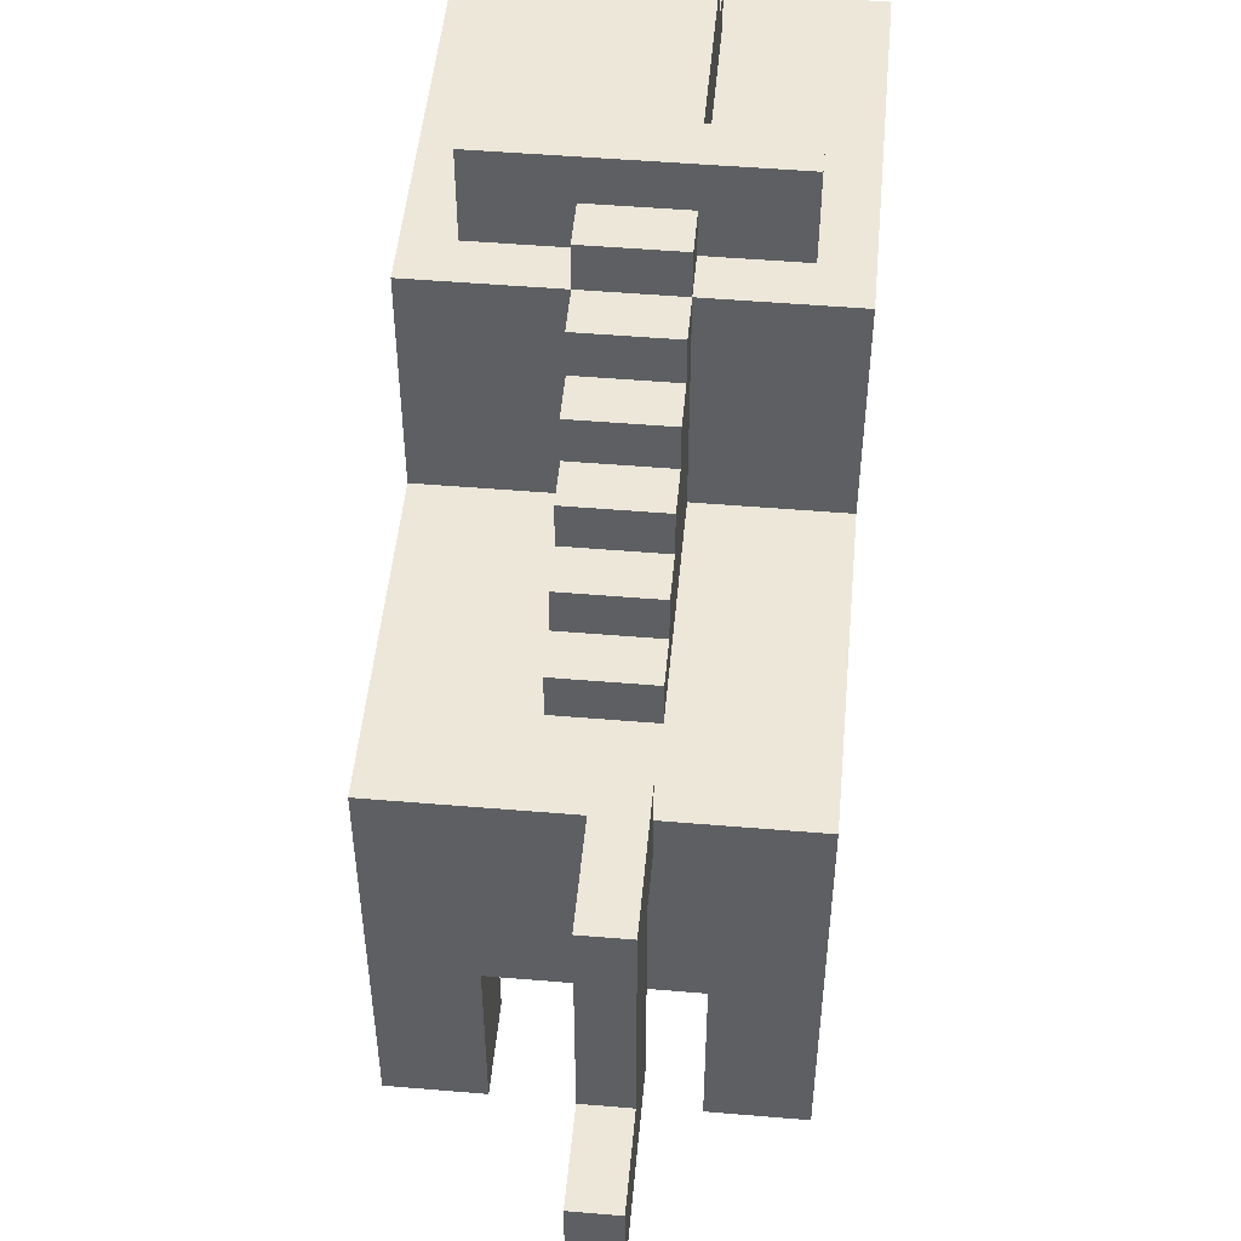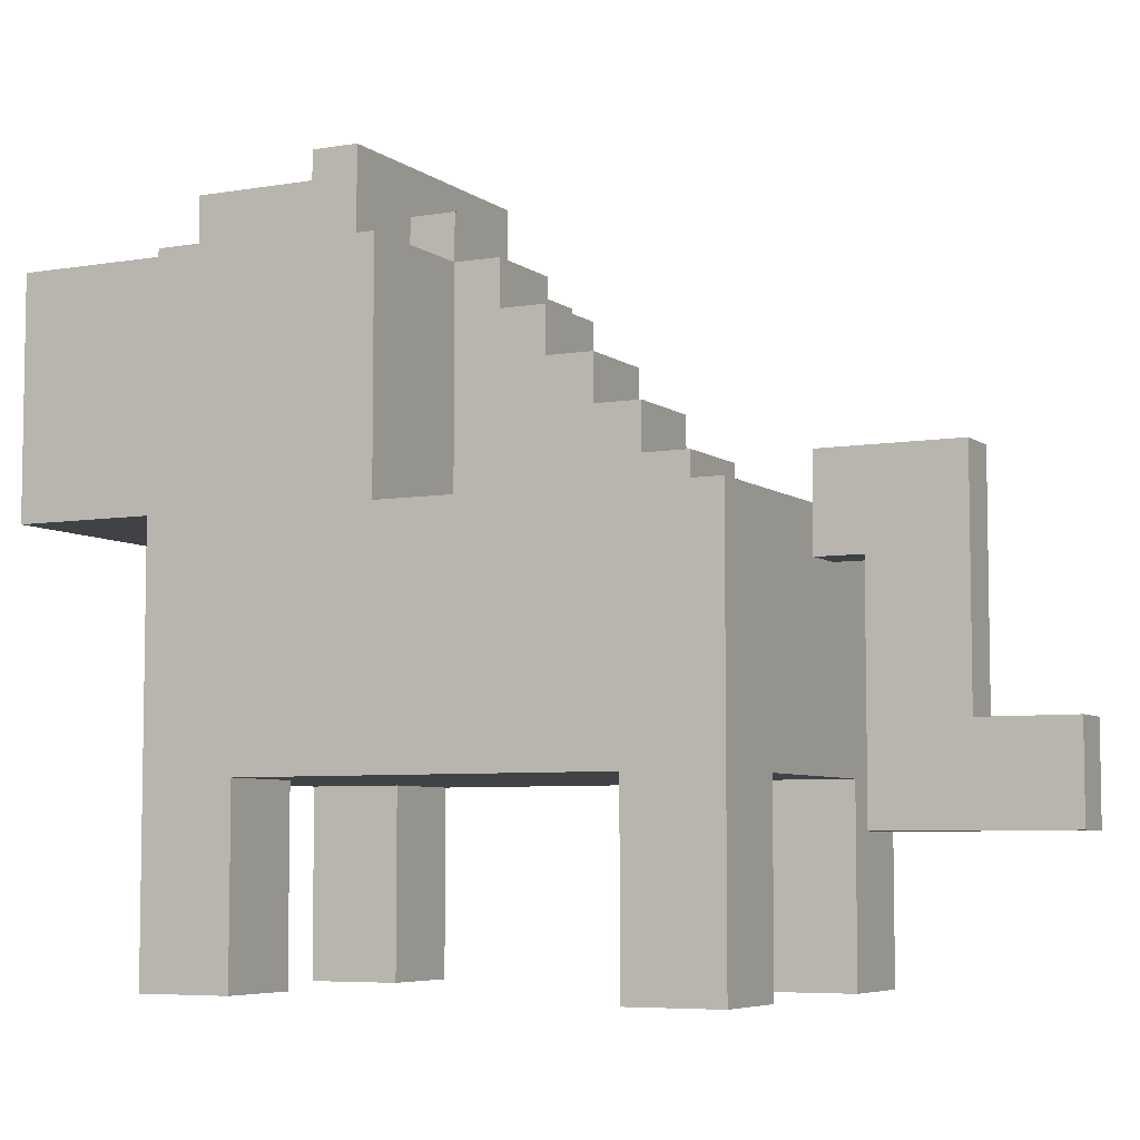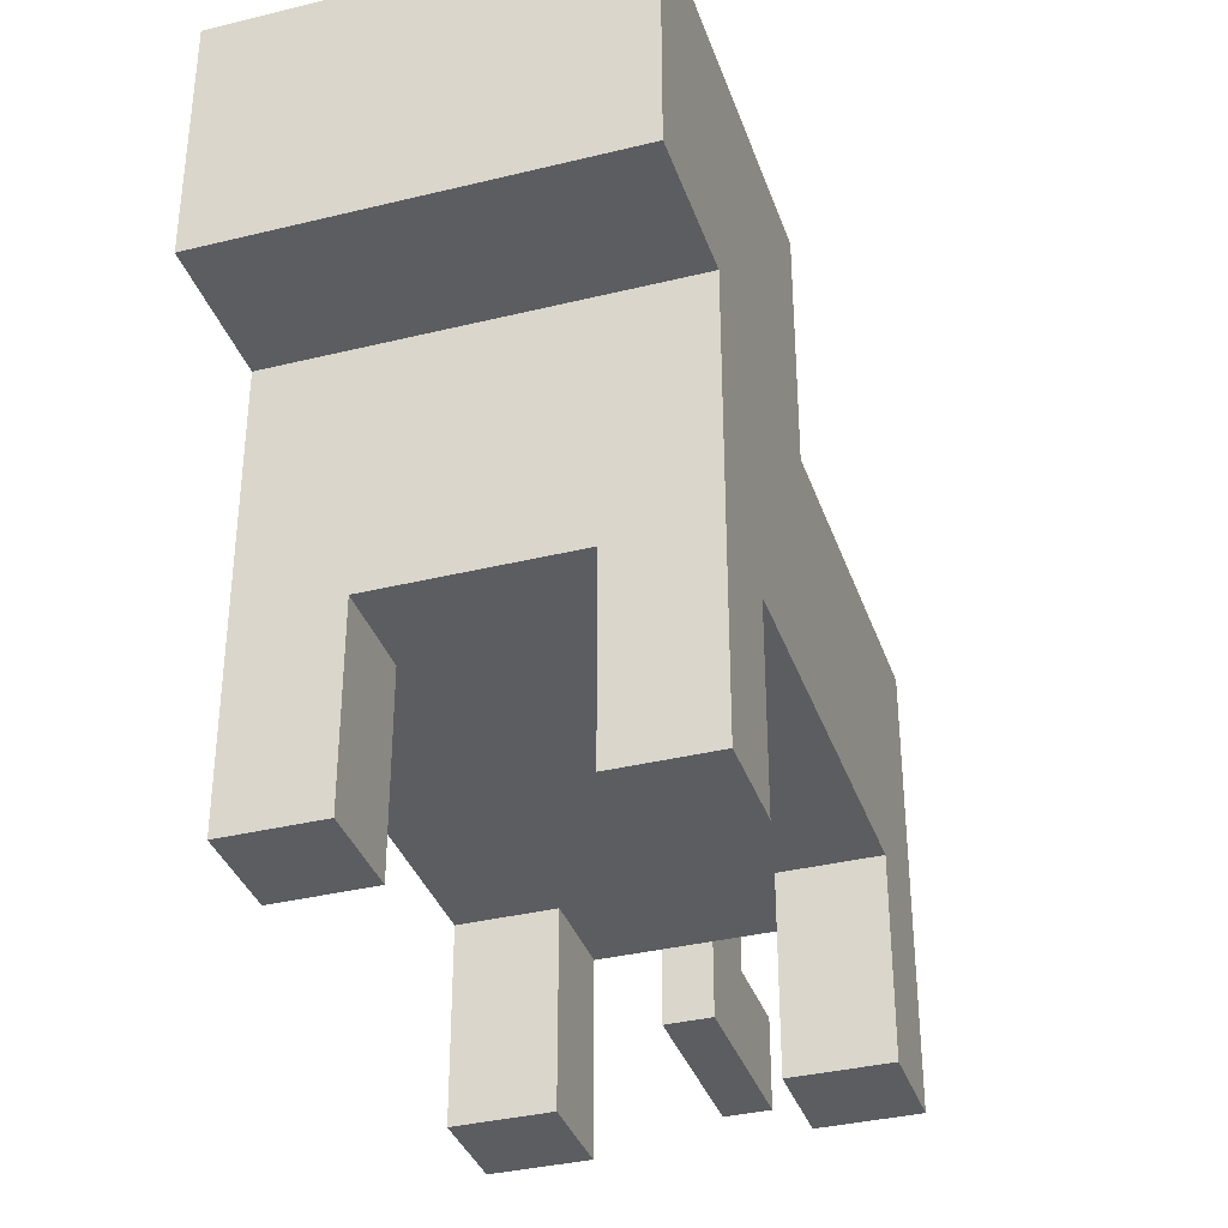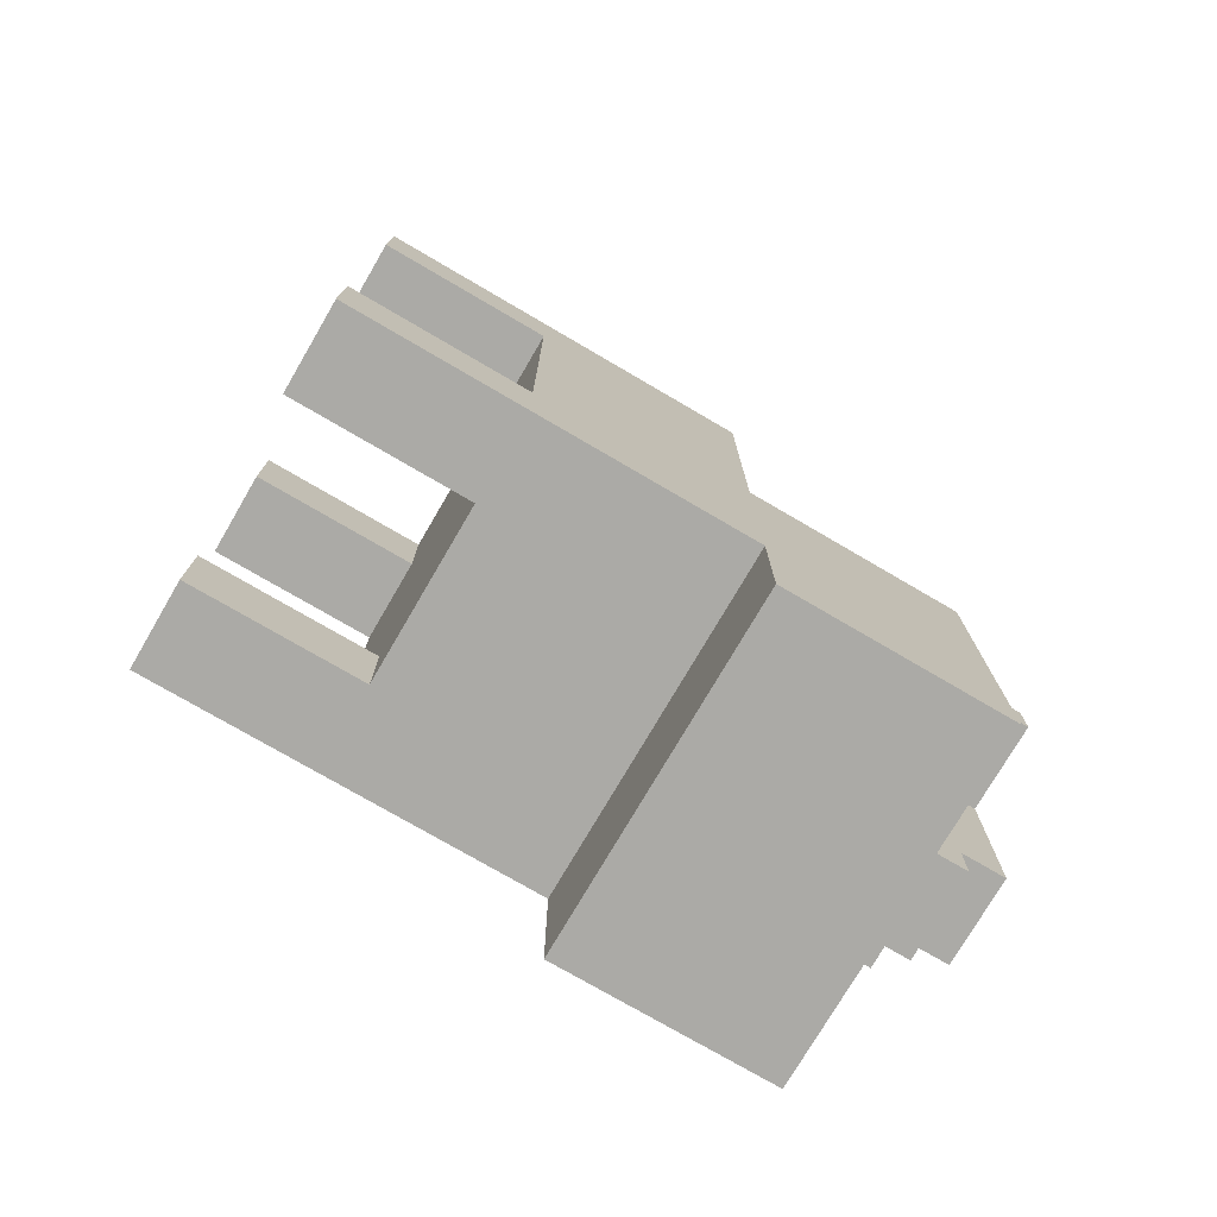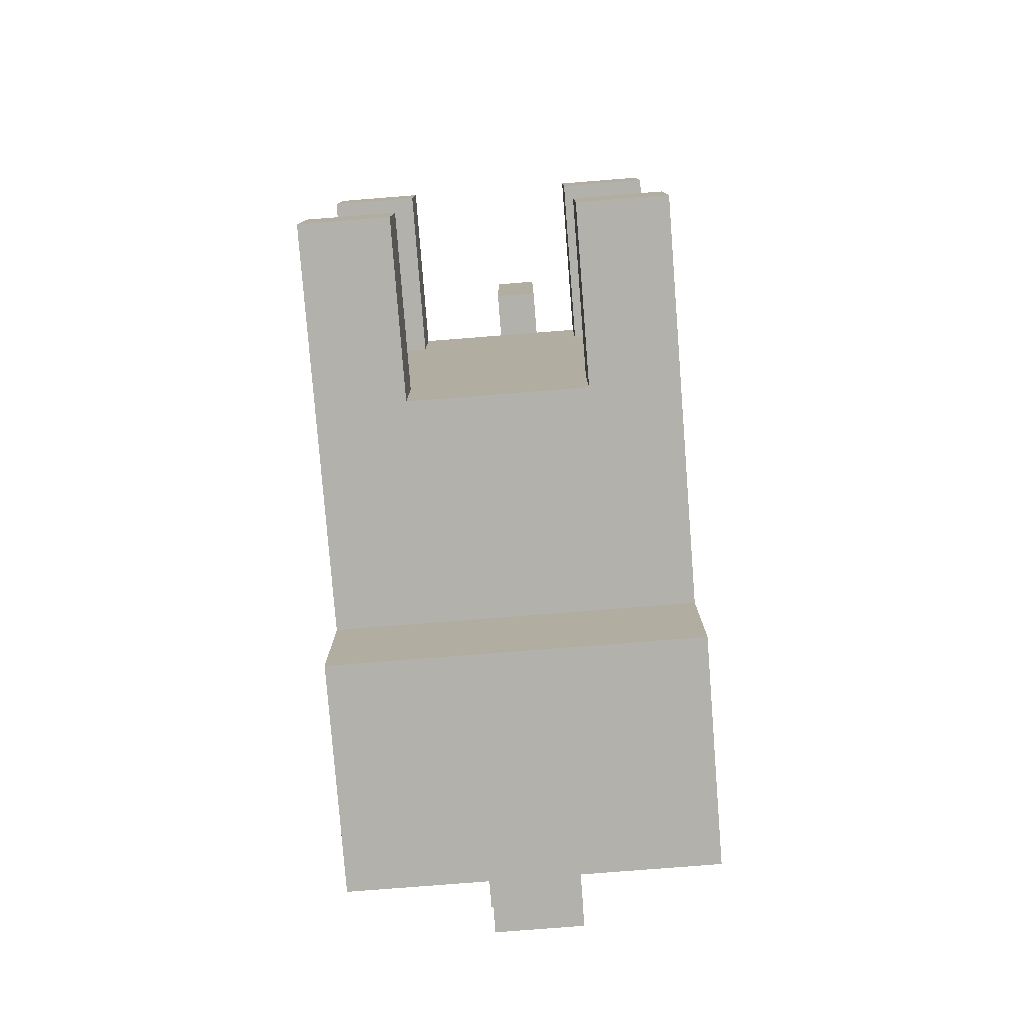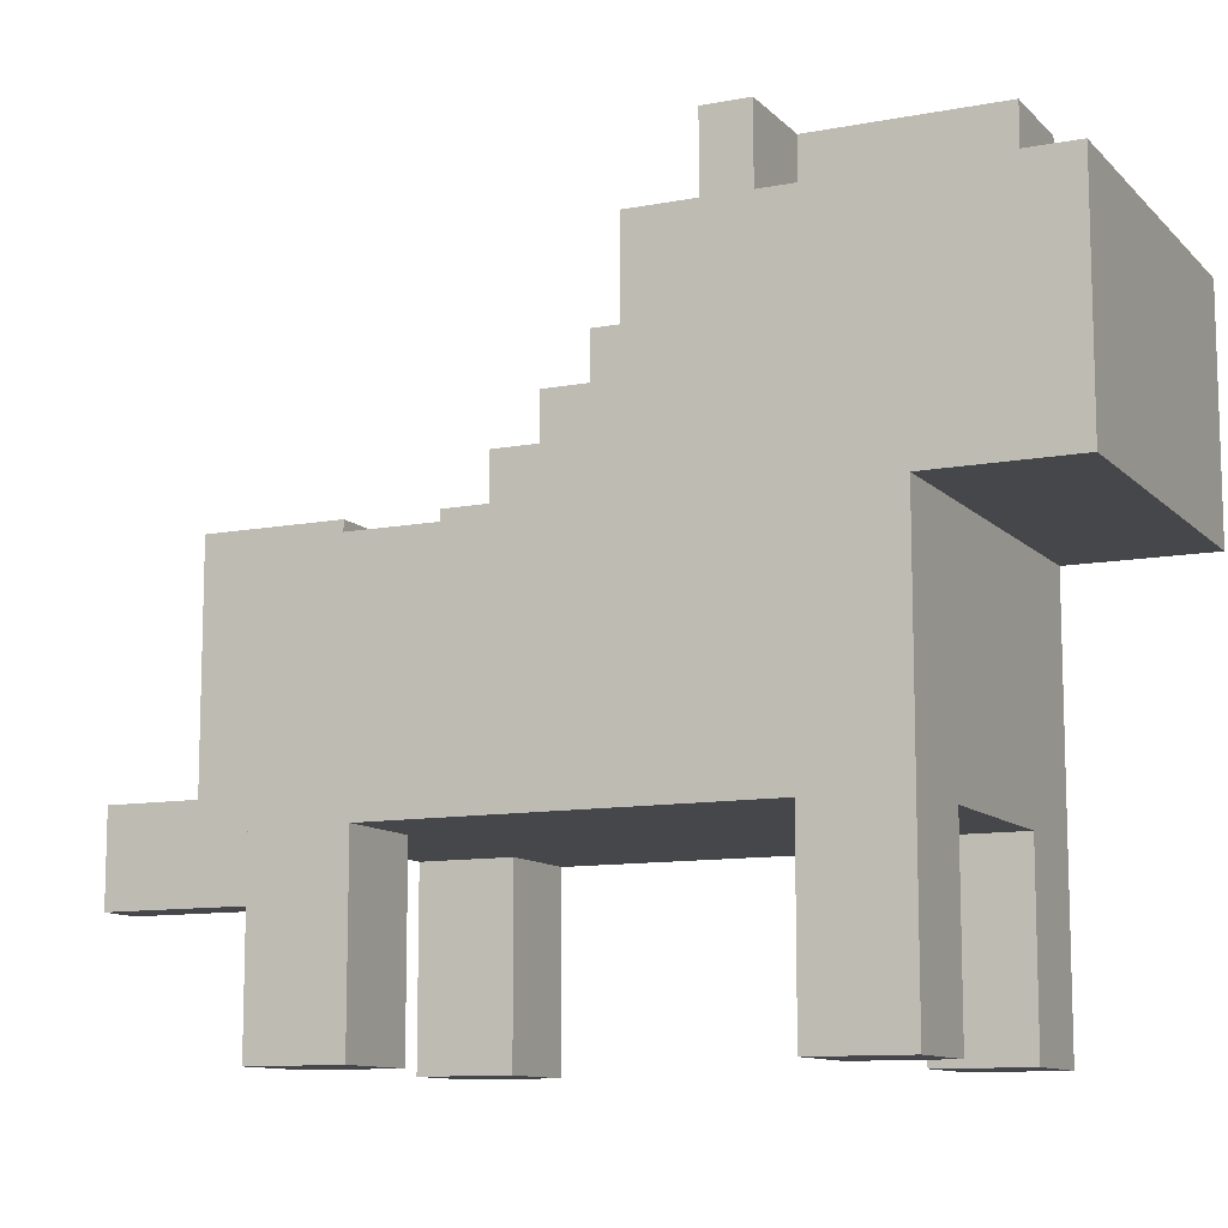
<metadata>
{"format":"obj","ext":"obj","renderer":"f3d","projection":"perspective","resolution":1024,"background":"white","views":[{"elev":50.0,"azim":5.3,"up":"+Y"},{"elev":-6.1,"azim":-62.9,"up":"+Y"},{"elev":-35.8,"azim":-162.1,"up":"+Y"},{"elev":-75.9,"azim":59.7,"up":"+Z"},{"elev":-78.9,"azim":4.5,"up":"+Z"},{"elev":-10.8,"azim":115.3,"up":"+Y"}]}
</metadata>
<code>
g animal-20
v -4 0 5
v -4 0 3
v -4 0 -5
v -4 0 -7
v -4 1 5
v -4 1 3
v -4 1 -5
v -4 1 -7
v -4 4 3
v -4 4 -5
v -4 9 5
v -4 9 -2
v -4 9 -7
v -4 9 -10
v -4 11 -4
v -4 11 -6
v -4 12 -4
v -4 12 -5
v -4 13 -4
v -4 13 -5
v -4 13 -6
v -4 14 -2
v -4 14 -10
v -3 14 -3
v -3 14 -4
v -3 16 -3
v -3 16 -4
v -1 9 3
v -1 9 -2
v -1 10 3
v -1 10 2
v -1 10 -2
v -1 11 2
v -1 11 1
v -1 12 1
v -1 12 -0
v -1 13 -0
v -1 13 -1
v -1 14 -1
v -1 14 -2
v -1 14 -3
v -1 14 -4
v -1 14 -9
v -1 15 -2
v -1 15 -3
v -1 15 -4
v -1 15 -8
v -1 15 -9
v -1 16 -4
v -1 16 -8
v 0 3 10
v 0 3 6
v 0 4 10
v 0 4 7
v 0 5 10
v 0 5 8
v 0 8 6
v 0 8 5
v 0 9 7
v 0 9 5
v 0 10 8
v 0 10 5
v 2 0 5
v 2 0 3
v 2 0 -5
v 2 0 -7
v 2 1 5
v 2 1 3
v 2 1 -5
v 2 1 -7
v 2 4 5
v 2 4 4
v 2 4 3
v 2 4 -5
v 2 4 -7
v -2 0 5
v -2 0 3
v -2 0 -5
v -2 0 -7
v -2 1 5
v -2 1 3
v -2 1 -5
v -2 1 -7
v -2 4 5
v -2 4 4
v -2 4 3
v -2 4 -5
v -2 4 -7
v 1 3 10
v 1 3 6
v 1 4 10
v 1 4 7
v 1 5 10
v 1 5 8
v 1 8 6
v 1 8 5
v 1 9 7
v 1 9 5
v 1 9 3
v 1 9 -2
v 1 10 8
v 1 10 5
v 1 10 3
v 1 10 2
v 1 10 -2
v 1 11 2
v 1 11 1
v 1 12 1
v 1 12 -0
v 1 13 -0
v 1 13 -1
v 1 14 -1
v 1 14 -2
v 1 14 -3
v 1 14 -4
v 1 14 -9
v 1 15 -2
v 1 15 -3
v 1 15 -4
v 1 15 -8
v 1 15 -9
v 1 16 -4
v 1 16 -8
v 3 14 -3
v 3 14 -4
v 3 16 -3
v 3 16 -4
v 4 0 5
v 4 0 3
v 4 0 -5
v 4 0 -7
v 4 1 5
v 4 1 3
v 4 1 -5
v 4 1 -7
v 4 4 3
v 4 4 -5
v 4 9 5
v 4 9 -2
v 4 9 -7
v 4 9 -10
v 4 11 -4
v 4 11 -6
v 4 12 -4
v 4 12 -5
v 4 13 -4
v 4 13 -5
v 4 13 -6
v 4 14 -2
v 4 14 -10
v 0 3 10
v 0 4 10
v 0 5 10
v 1 3 10
v 1 4 10
v 1 5 10
v 0 5 8
v 0 10 8
v 1 5 8
v 1 10 8
v -4 0 5
v -4 1 5
v -4 9 5
v -2 0 5
v -2 1 5
v -2 4 5
v 0 8 5
v 0 9 5
v 1 8 5
v 1 9 5
v 2 0 5
v 2 1 5
v 2 4 5
v 4 0 5
v 4 1 5
v 4 9 5
v -1 9 3
v -1 10 3
v 1 9 3
v 1 10 3
v -1 10 2
v -1 11 2
v 1 10 2
v 1 11 2
v -1 11 1
v -1 12 1
v 1 11 1
v 1 12 1
v -1 12 -0
v -1 13 -0
v 1 12 -0
v 1 13 -0
v -1 13 -1
v -1 14 -1
v 1 13 -1
v 1 14 -1
v -4 9 -2
v -4 14 -2
v -1 9 -2
v -1 10 -2
v -1 14 -2
v -1 15 -2
v 1 9 -2
v 1 10 -2
v 1 14 -2
v 1 15 -2
v 4 9 -2
v 4 14 -2
v -3 14 -3
v -3 16 -3
v -2 14 -3
v -2 15 -3
v -1 14 -3
v -1 15 -3
v -1 16 -3
v 1 14 -3
v 1 15 -3
v 1 16 -3
v 2 14 -3
v 2 15 -3
v 3 14 -3
v 3 16 -3
v -4 0 -5
v -4 1 -5
v -4 4 -5
v -2 0 -5
v -2 1 -5
v -2 4 -5
v 2 0 -5
v 2 1 -5
v 2 4 -5
v 3 4 -5
v 4 0 -5
v 4 1 -5
v 4 4 -5
v 0 3 6
v 0 8 6
v 1 3 6
v 1 8 6
v 0 9 5
v 0 10 5
v 1 9 5
v 1 10 5
v -4 0 3
v -4 1 3
v -4 4 3
v -2 0 3
v -2 1 3
v -2 4 3
v 2 0 3
v 2 1 3
v 2 4 3
v 3 4 3
v 4 0 3
v 4 1 3
v 4 4 3
v -3 14 -4
v -3 16 -4
v -2 14 -4
v -2 15 -4
v -1 14 -4
v -1 15 -4
v -1 16 -4
v 1 14 -4
v 1 15 -4
v 1 16 -4
v 2 14 -4
v 2 15 -4
v 3 14 -4
v 3 16 -4
v -4 0 -7
v -4 1 -7
v -4 9 -7
v -2 0 -7
v -2 1 -7
v -2 4 -7
v -2 9 -7
v 2 0 -7
v 2 1 -7
v 2 4 -7
v 2 9 -7
v 4 0 -7
v 4 1 -7
v 4 9 -7
v -1 15 -8
v -1 16 -8
v 1 15 -8
v 1 16 -8
v -1 14 -9
v -1 15 -9
v 1 14 -9
v 1 15 -9
v -4 9 -10
v -4 14 -10
v -3 10 -10
v -3 13 -10
v -2 10 -10
v -2 13 -10
v -1 10 -10
v -1 13 -10
v 1 10 -10
v 1 13 -10
v 2 10 -10
v 2 13 -10
v 3 10 -10
v 3 13 -10
v 4 9 -10
v 4 14 -10
v -4 0 5
v -2 0 5
v 2 0 5
v 4 0 5
v -4 0 3
v -2 0 3
v 2 0 3
v 4 0 3
v -4 0 -5
v -2 0 -5
v 2 0 -5
v 4 0 -5
v -4 0 -7
v -2 0 -7
v 2 0 -7
v 4 0 -7
v 0 3 10
v 1 3 10
v 0 3 6
v 1 3 6
v -2 4 5
v 2 4 5
v -2 4 4
v 2 4 4
v -4 4 3
v -2 4 3
v 2 4 3
v 3 4 3
v 4 4 3
v -4 4 -5
v -2 4 -5
v 2 4 -5
v 3 4 -5
v 4 4 -5
v -2 4 -7
v 2 4 -7
v 0 8 6
v 1 8 6
v 0 8 5
v 1 8 5
v -4 9 -7
v -2 9 -7
v 2 9 -7
v 4 9 -7
v -4 9 -10
v 4 9 -10
v 0 5 10
v 1 5 10
v 0 5 8
v 1 5 8
v -4 9 5
v 0 9 5
v 1 9 5
v 4 9 5
v -1 9 3
v 1 9 3
v -4 9 -2
v -1 9 -2
v 1 9 -2
v 4 9 -2
v 0 10 8
v 1 10 8
v 0 10 5
v 1 10 5
v -1 10 3
v 1 10 3
v -1 10 2
v 1 10 2
v -1 11 2
v 1 11 2
v -1 11 1
v 1 11 1
v -1 12 1
v 1 12 1
v -1 12 -0
v 1 12 -0
v -1 13 -0
v 1 13 -0
v -1 13 -1
v 1 13 -1
v -1 14 -1
v 1 14 -1
v -4 14 -2
v -1 14 -2
v 1 14 -2
v 4 14 -2
v -3 14 -3
v -2 14 -3
v -1 14 -3
v 1 14 -3
v 2 14 -3
v 3 14 -3
v -3 14 -4
v -2 14 -4
v -1 14 -4
v 1 14 -4
v 2 14 -4
v 3 14 -4
v -1 14 -9
v 1 14 -9
v -4 14 -10
v 4 14 -10
v -1 15 -2
v 1 15 -2
v -1 15 -3
v 1 15 -3
v -1 15 -8
v 1 15 -8
v -1 15 -9
v 1 15 -9
v -3 16 -3
v -1 16 -3
v 1 16 -3
v 3 16 -3
v -3 16 -4
v -1 16 -4
v 1 16 -4
v 3 16 -4
v -1 16 -8
v 1 16 -8
f 5 2 1
f 6 2 5
f 7 4 3
f 8 4 7
f 9 6 5
f 10 8 7
f 11 9 5
f 11 10 9
f 12 10 11
f 13 8 10
f 13 10 12
f 15 13 12
f 15 14 13
f 16 14 15
f 17 15 12
f 17 16 15
f 18 16 17
f 19 17 12
f 19 18 17
f 20 16 18
f 20 18 19
f 21 14 16
f 21 16 20
f 22 20 19
f 22 19 12
f 22 21 20
f 23 14 21
f 23 21 22
f 26 25 24
f 27 25 26
f 30 29 28
f 31 29 30
f 32 29 31
f 33 32 31
f 34 32 33
f 35 32 34
f 36 32 35
f 37 32 36
f 38 32 37
f 39 32 38
f 40 32 39
f 44 41 40
f 45 41 44
f 46 43 42
f 47 43 46
f 48 43 47
f 49 47 46
f 50 47 49
f 53 52 51
f 54 52 53
f 55 54 53
f 56 54 55
f 57 52 54
f 59 54 56
f 59 58 57
f 59 57 54
f 60 58 59
f 61 59 56
f 61 60 59
f 62 60 61
f 67 64 63
f 68 64 67
f 69 66 65
f 70 66 69
f 71 68 67
f 72 68 71
f 73 68 72
f 74 70 69
f 75 70 74
f 76 77 80
f 80 77 81
f 78 79 82
f 82 79 83
f 80 81 84
f 84 81 85
f 85 81 86
f 82 83 87
f 87 83 88
f 89 90 91
f 91 90 92
f 91 92 93
f 93 92 94
f 92 90 95
f 94 92 97
f 95 96 97
f 92 95 97
f 97 96 98
f 94 97 101
f 97 98 101
f 101 98 102
f 99 100 103
f 103 100 104
f 104 100 105
f 104 105 106
f 106 105 107
f 107 105 108
f 108 105 109
f 109 105 110
f 110 105 111
f 111 105 112
f 112 105 113
f 113 114 117
f 117 114 118
f 115 116 119
f 119 116 120
f 120 116 121
f 119 120 122
f 122 120 123
f 124 125 126
f 126 125 127
f 128 129 132
f 132 129 133
f 130 131 134
f 134 131 135
f 132 133 136
f 134 135 137
f 132 136 138
f 136 137 138
f 138 137 139
f 137 135 140
f 139 137 140
f 139 140 142
f 140 141 142
f 142 141 143
f 139 142 144
f 142 143 144
f 144 143 145
f 139 144 146
f 144 145 146
f 145 143 147
f 146 145 147
f 143 141 148
f 147 143 148
f 146 147 149
f 139 146 149
f 147 148 149
f 148 141 150
f 149 148 150
f 154 152 151
f 155 153 152
f 155 152 154
f 156 153 155
f 159 158 157
f 160 158 159
f 164 162 161
f 165 163 162
f 165 162 164
f 166 163 165
f 167 163 166
f 168 163 167
f 169 167 166
f 173 169 166
f 173 170 169
f 174 172 171
f 175 173 172
f 175 172 174
f 176 170 173
f 176 173 175
f 179 178 177
f 180 178 179
f 183 182 181
f 184 182 183
f 187 186 185
f 188 186 187
f 191 190 189
f 192 190 191
f 195 194 193
f 196 194 195
f 199 198 197
f 200 198 199
f 201 198 200
f 205 202 201
f 206 202 205
f 207 204 203
f 207 205 204
f 208 205 207
f 211 210 209
f 212 210 211
f 213 212 211
f 214 210 212
f 214 212 213
f 215 210 214
f 217 215 214
f 218 215 217
f 219 217 216
f 220 218 217
f 220 217 219
f 221 220 219
f 222 218 220
f 222 220 221
f 226 224 223
f 227 225 224
f 227 224 226
f 228 225 227
f 232 231 230
f 233 230 229
f 234 232 230
f 234 230 233
f 235 232 234
f 236 237 238
f 238 237 239
f 240 241 242
f 242 241 243
f 244 245 247
f 245 246 248
f 247 245 248
f 248 246 249
f 251 252 253
f 250 251 254
f 251 253 255
f 254 251 255
f 255 253 256
f 257 258 259
f 259 258 260
f 259 260 261
f 260 258 262
f 261 260 262
f 262 258 263
f 264 265 267
f 265 266 268
f 267 265 268
f 267 268 269
f 268 266 270
f 269 268 270
f 271 272 274
f 272 273 275
f 274 272 275
f 275 273 276
f 276 273 277
f 276 277 280
f 280 277 281
f 278 279 282
f 279 280 283
f 282 279 283
f 280 281 283
f 283 281 284
f 285 286 287
f 287 286 288
f 289 290 291
f 291 290 292
f 293 294 295
f 295 294 296
f 293 295 297
f 295 296 297
f 296 294 298
f 297 296 298
f 293 297 299
f 297 298 299
f 298 294 300
f 299 298 300
f 293 299 301
f 299 300 301
f 300 294 302
f 301 300 302
f 293 301 303
f 301 302 303
f 302 294 304
f 303 302 304
f 293 303 305
f 303 304 305
f 304 294 306
f 305 304 306
f 293 305 307
f 305 306 307
f 306 294 308
f 307 306 308
f 313 310 309
f 314 310 313
f 315 312 311
f 316 312 315
f 321 318 317
f 322 318 321
f 323 320 319
f 324 320 323
f 327 326 325
f 328 326 327
f 331 330 329
f 332 330 331
f 334 332 331
f 335 332 334
f 338 334 333
f 339 335 334
f 339 334 338
f 339 336 335
f 340 336 339
f 341 337 336
f 341 336 340
f 342 337 341
f 343 340 339
f 344 340 343
f 347 346 345
f 348 346 347
f 353 350 349
f 353 352 351
f 353 351 350
f 354 352 353
f 355 356 357
f 357 356 358
f 359 360 363
f 361 362 363
f 360 361 363
f 363 362 364
f 359 363 365
f 365 363 366
f 364 362 367
f 367 362 368
f 369 370 371
f 371 370 372
f 373 374 375
f 375 374 376
f 377 378 379
f 379 378 380
f 381 382 383
f 383 382 384
f 385 386 387
f 387 386 388
f 389 390 392
f 392 390 393
f 391 392 395
f 395 392 396
f 396 392 397
f 393 394 398
f 398 394 399
f 399 394 400
f 391 395 401
f 400 394 406
f 401 402 407
f 402 403 407
f 404 405 408
f 405 406 408
f 401 407 409
f 407 408 409
f 391 401 409
f 408 406 410
f 409 408 410
f 406 394 410
f 411 412 413
f 413 412 414
f 415 416 417
f 417 416 418
f 419 420 423
f 420 421 424
f 423 420 424
f 421 422 425
f 424 421 425
f 425 422 426
f 424 425 427
f 427 425 428

</code>
